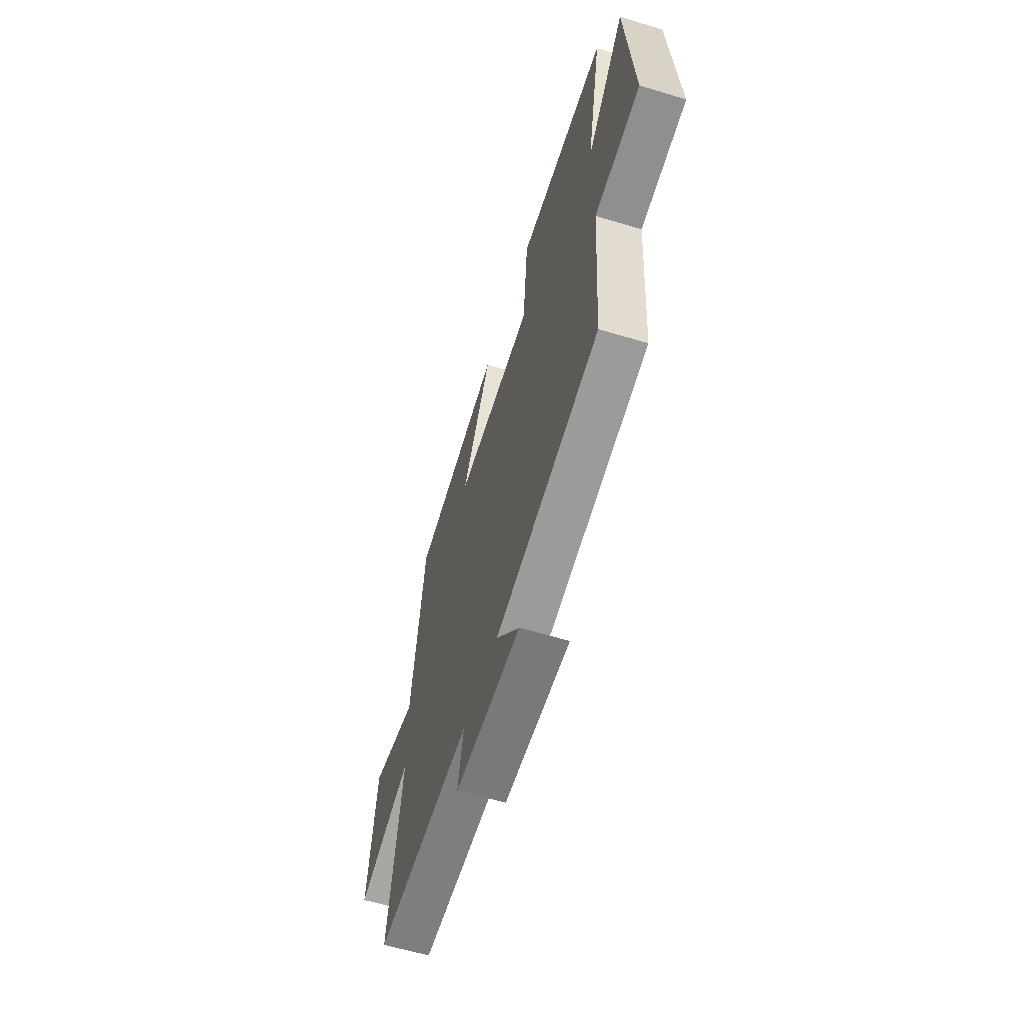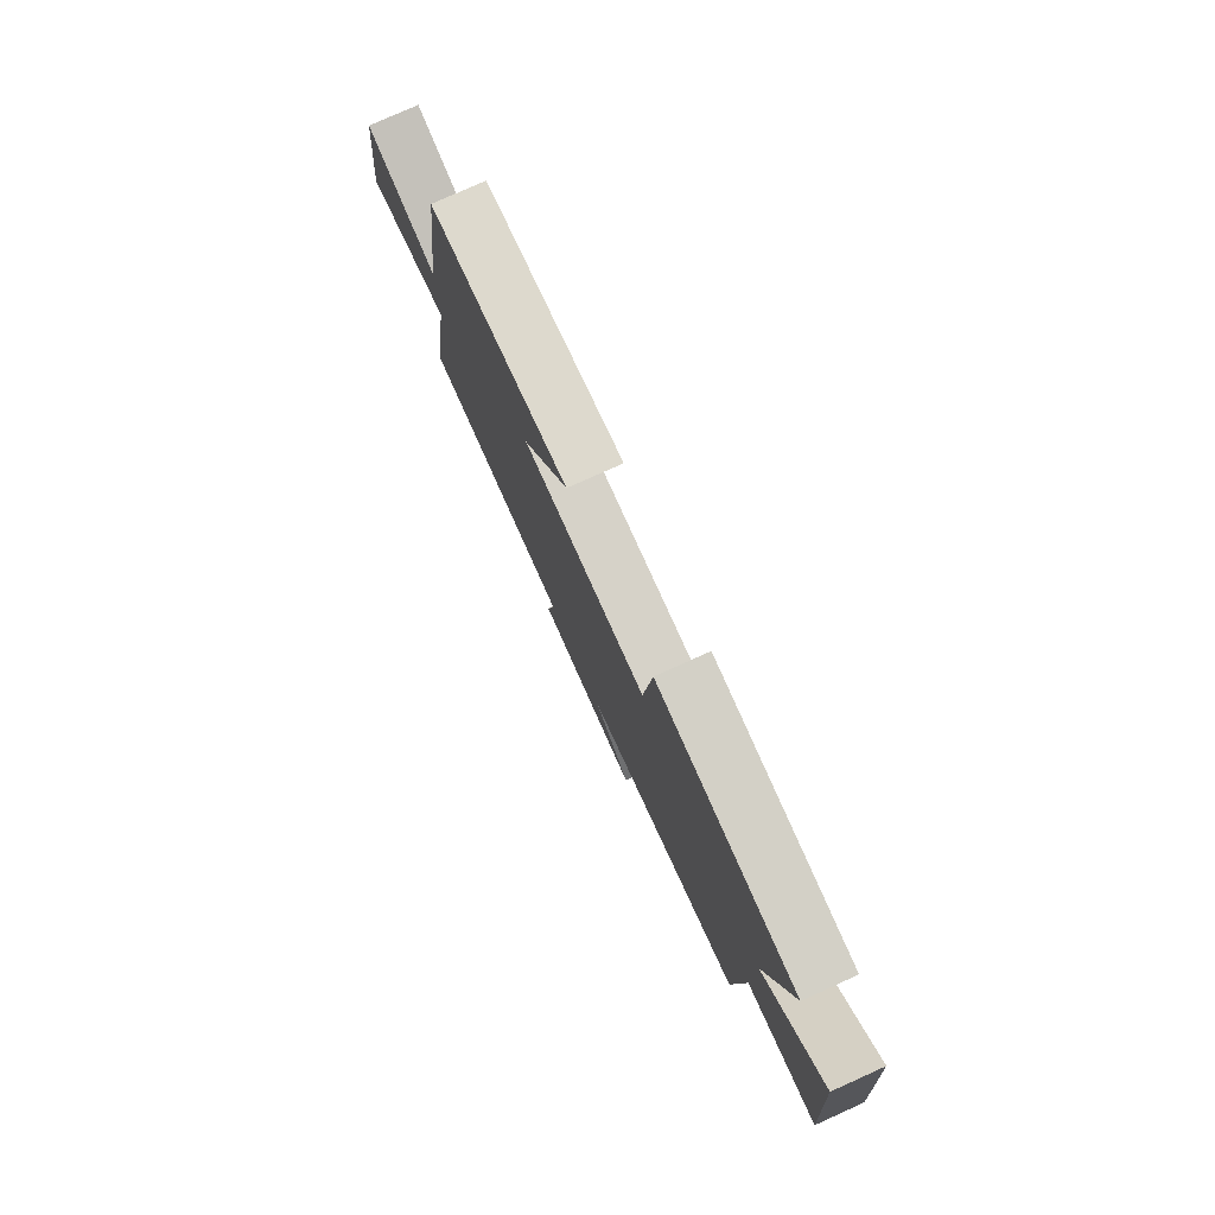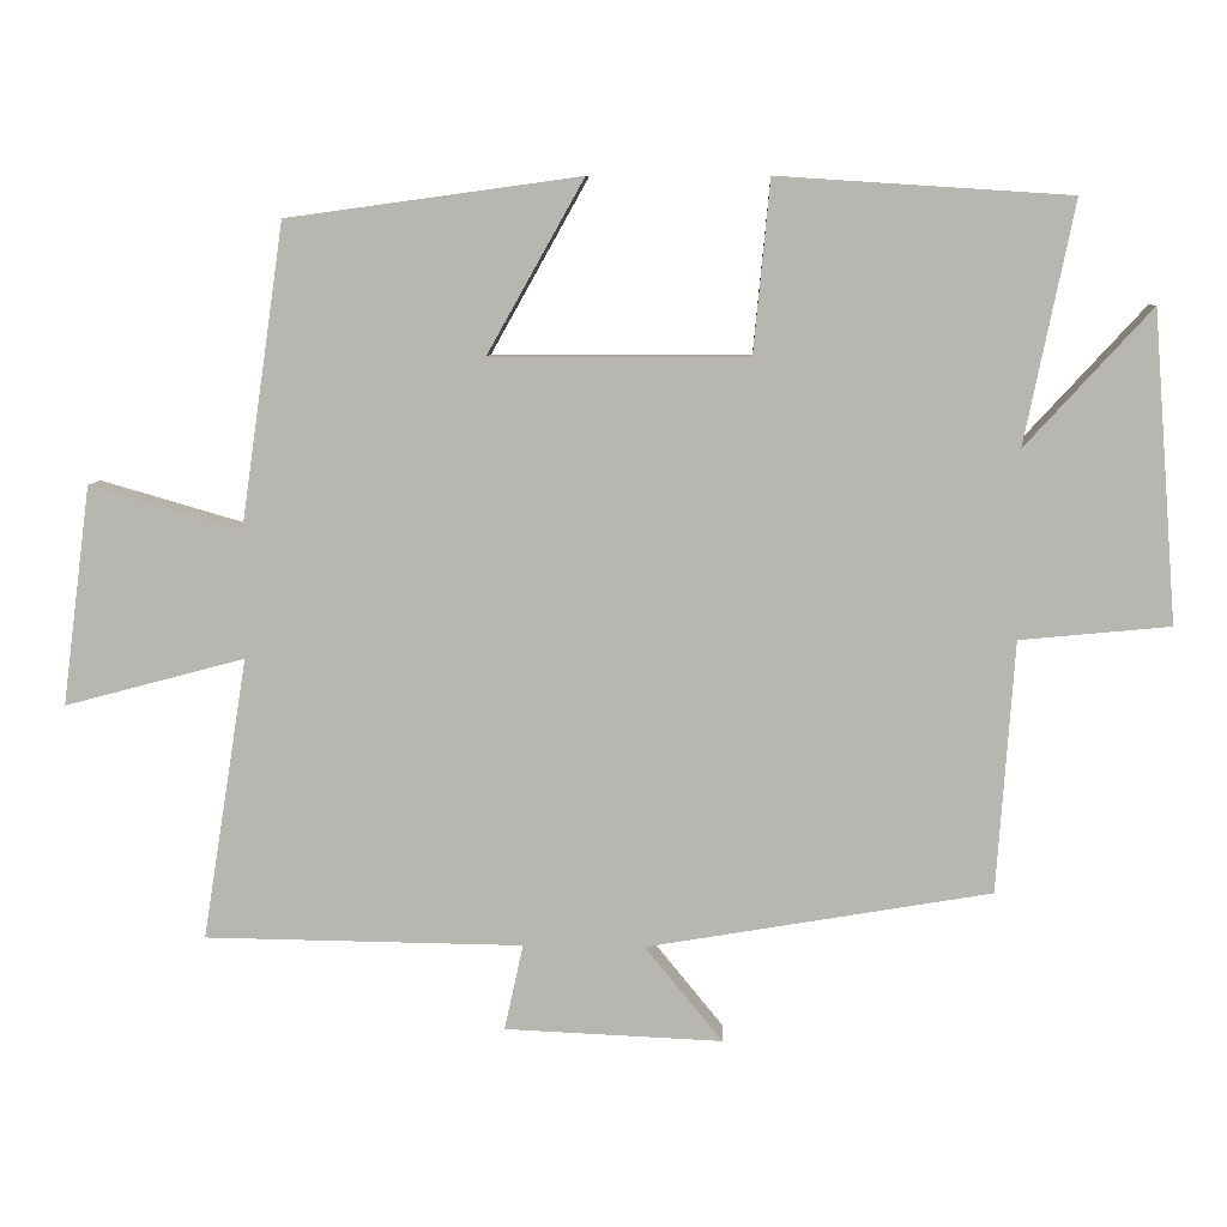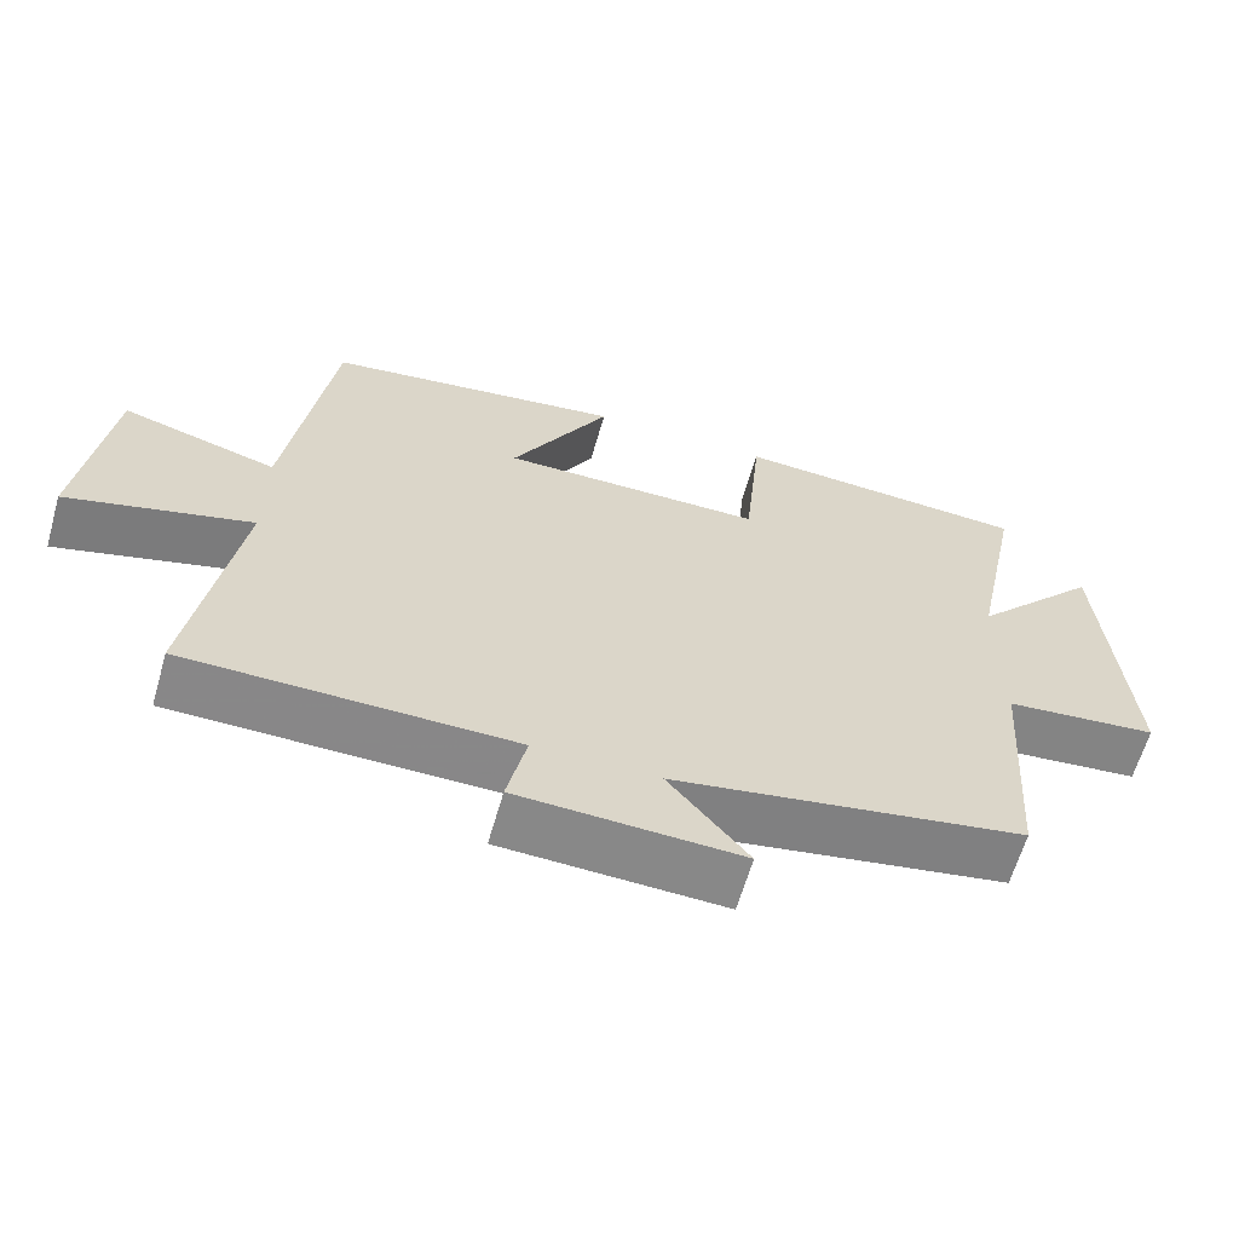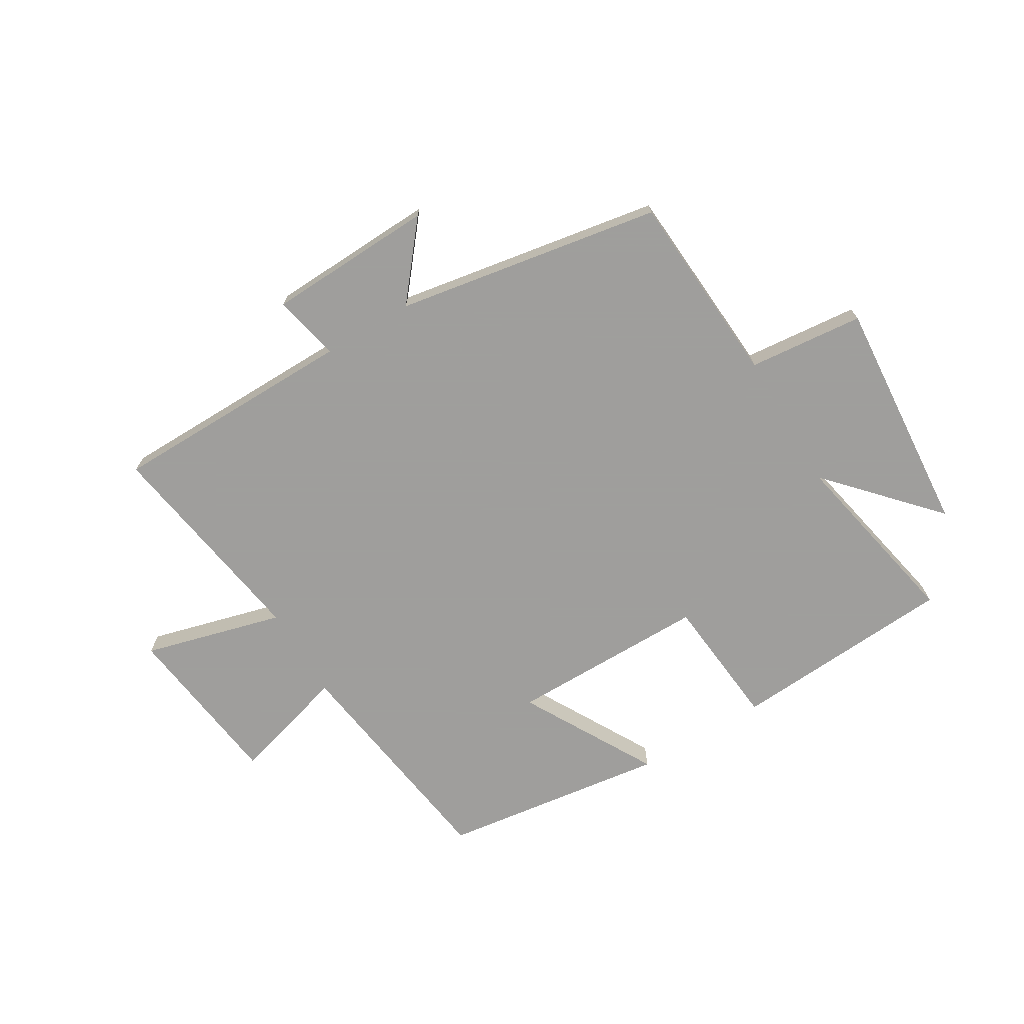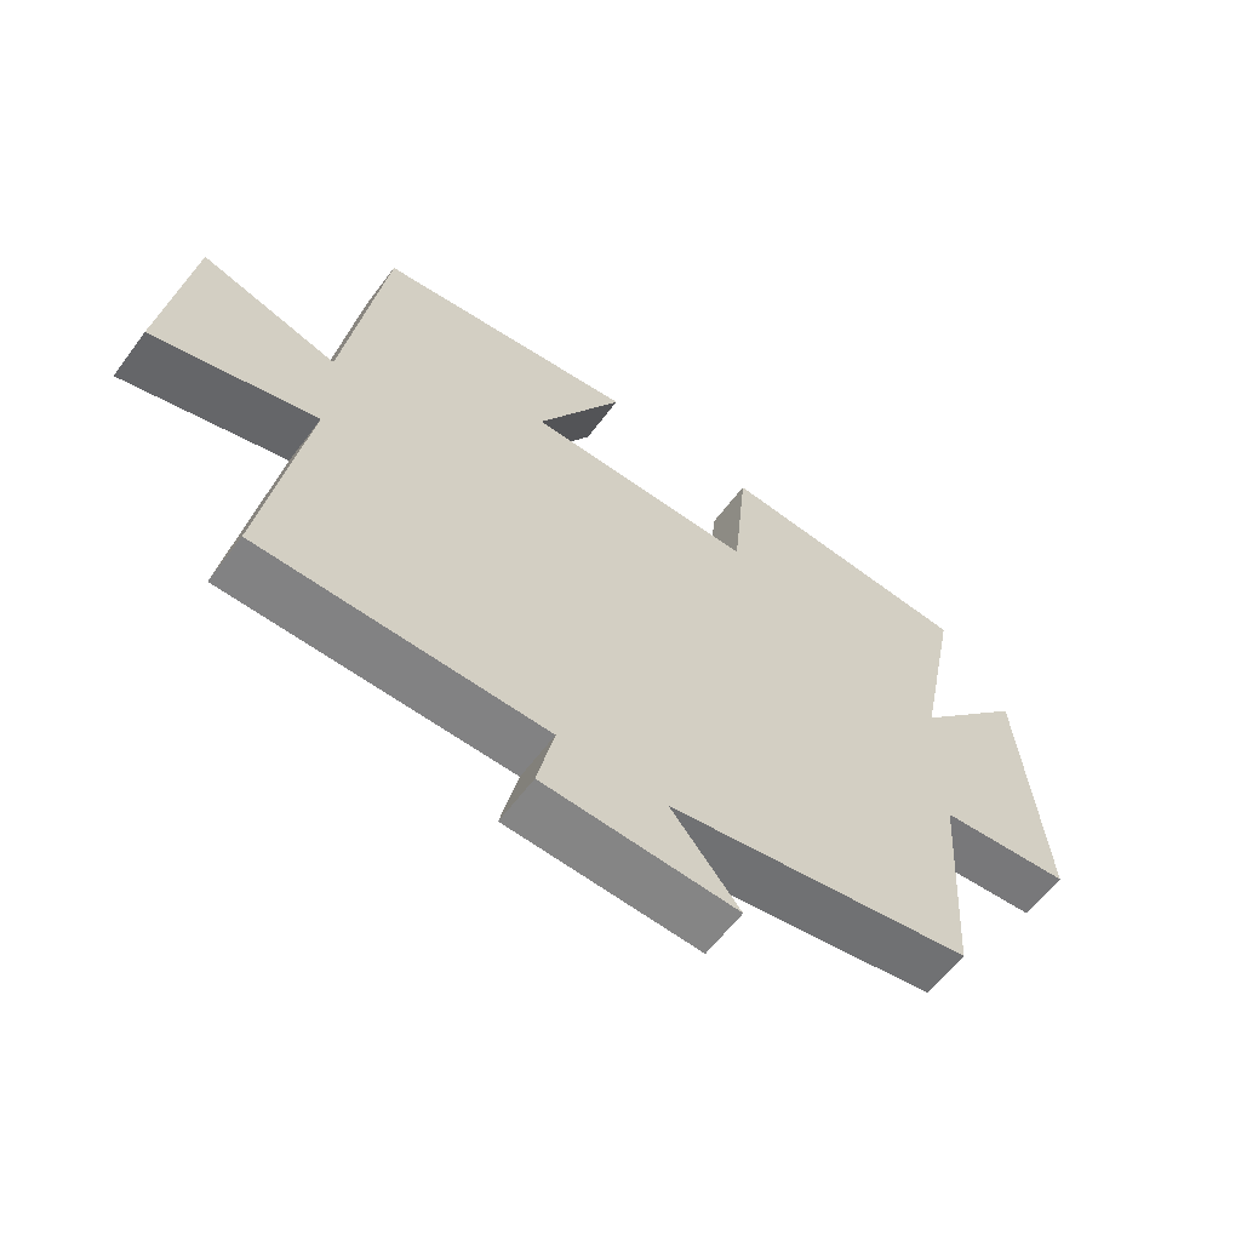
<metadata>
{"format":"obj","ext":"obj","renderer":"f3d","projection":"perspective","resolution":1024,"background":"white","views":[{"elev":-60.0,"azim":-107.2,"up":"+Z"},{"elev":78.0,"azim":-114.2,"up":"+Z"},{"elev":7.9,"azim":-177.1,"up":"+Z"},{"elev":-62.5,"azim":164.0,"up":"+Z"},{"elev":-71.1,"azim":-149.1,"up":"+Y"},{"elev":-60.5,"azim":143.4,"up":"+Z"}]}
</metadata>
<code>
v -0.477 0.07 -0.422
v -0.5 0.07 -0.089
v -0.698 0.07 -0.07
v -0.666 0.07 0.338
v -0.5 0.07 0.157
v -0.565 0.07 0.475
v -0.18 0.07 0.5
v -0.158 0.07 0.272
v 0.182 0.07 0.272
v 0.054 0.07 0.5
v 0.442 0.07 0.447
v 0.5 0.07 0.047
v 0.701 0.07 0.105
v 0.739 0.07 -0.185
v 0.5 0.07 -0.121
v 0.56 0.07 -0.495
v 0.138 0.07 -0.5
v 0.163 0.07 -0.614
v -0.125 0.07 -0.626
v -0.022 0.07 -0.5
v -0.477 0 -0.422
v -0.5 0 -0.089
v -0.698 0 -0.07
v -0.666 0 0.338
v -0.5 0 0.157
v -0.565 0 0.475
v -0.18 0 0.5
v -0.158 0 0.272
v 0.182 0 0.272
v 0.054 0 0.5
v 0.442 0 0.447
v 0.5 0 0.047
v 0.701 0 0.105
v 0.739 0 -0.185
v 0.5 0 -0.121
v 0.56 0 -0.495
v 0.138 0 -0.5
v 0.163 0 -0.614
v -0.125 0 -0.626
v -0.022 0 -0.5
f 17 18 19 20
f 15 16 17 20
f 15 20 1 2
f 12 13 14 15
f 9 10 11 12
f 8 9 12 15
f 5 6 7 8
f 5 8 15 2
f 2 3 4 5
f 40 39 38 37
f 40 37 36 35
f 22 21 40 35
f 35 34 33 32
f 32 31 30 29
f 35 32 29 28
f 28 27 26 25
f 22 35 28 25
f 25 24 23 22
f 1 21 22 2
f 2 22 23 3
f 3 23 24 4
f 4 24 25 5
f 5 25 26 6
f 6 26 27 7
f 7 27 28 8
f 8 28 29 9
f 9 29 30 10
f 10 30 31 11
f 11 31 32 12
f 12 32 33 13
f 13 33 34 14
f 14 34 35 15
f 15 35 36 16
f 16 36 37 17
f 17 37 38 18
f 18 38 39 19
f 19 39 40 20
f 20 40 21 1

</code>
